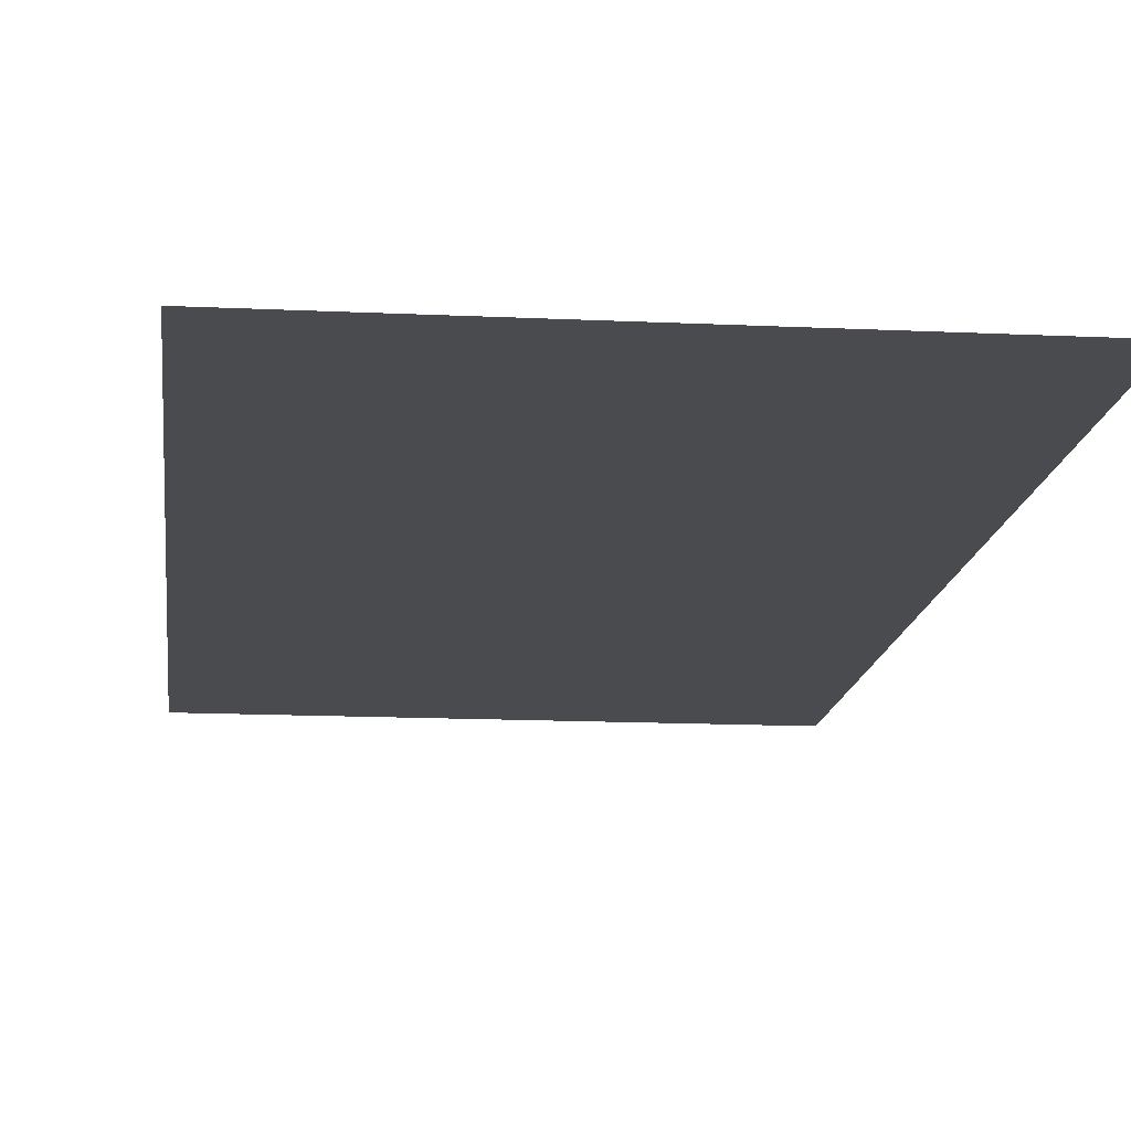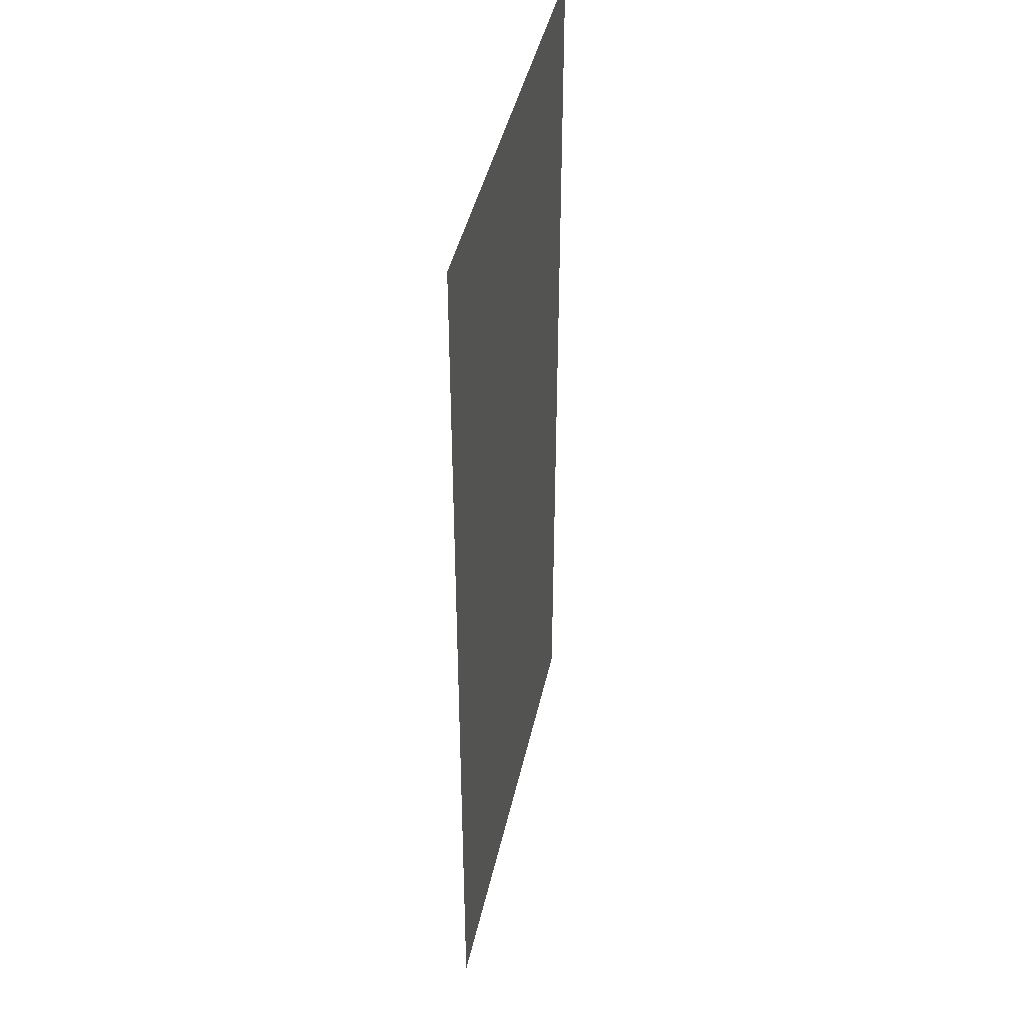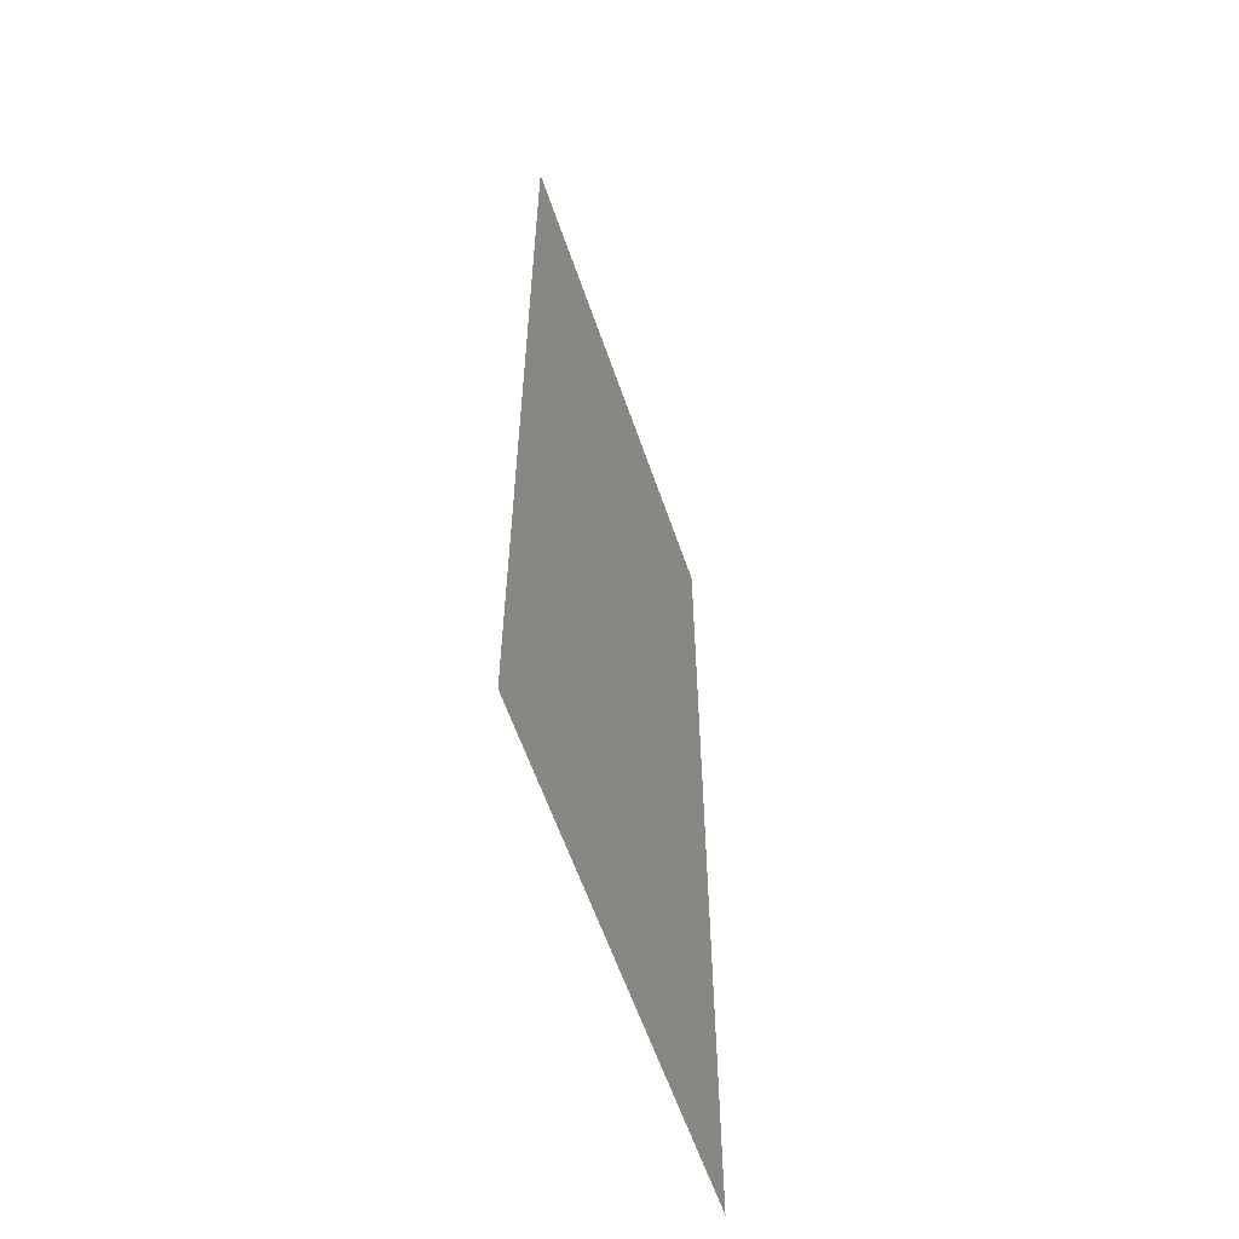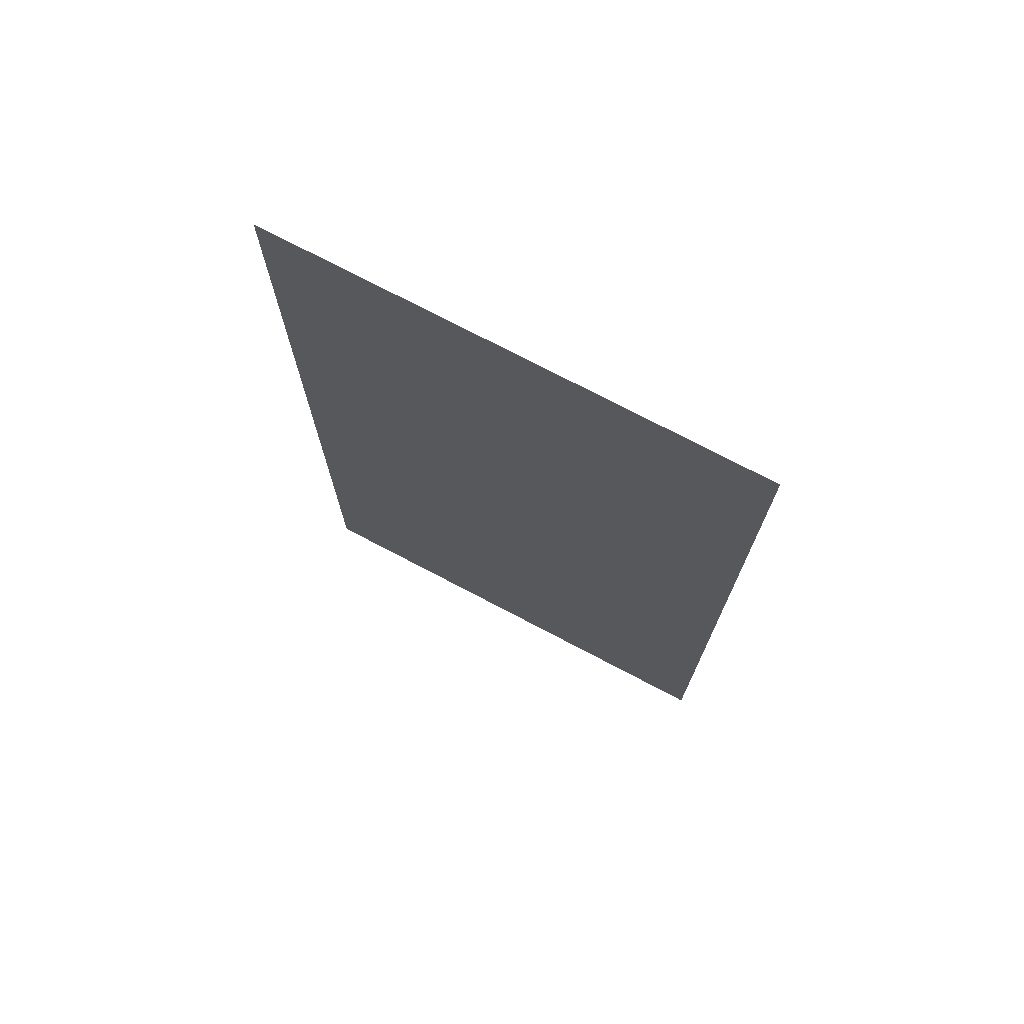
<metadata>
{"format":"obj","ext":"obj","renderer":"f3d","projection":"perspective","resolution":1024,"background":"white","views":[{"elev":-13.8,"azim":-6.2,"up":"+Z"},{"elev":43.2,"azim":102.3,"up":"+Y"},{"elev":-59.9,"azim":108.9,"up":"+Y"},{"elev":74.4,"azim":-152.3,"up":"+Y"}]}
</metadata>
<code>
v 0 -192 0
v -16 -192 0
v -16 -176 0
v 0 -176 0
v 0 -208 0
v -16 -208 0
v -16 -192 0
v 0 -192 0
g icmc_mesh_0320
f 1 2 3 4
f 5 6 7 8

</code>
